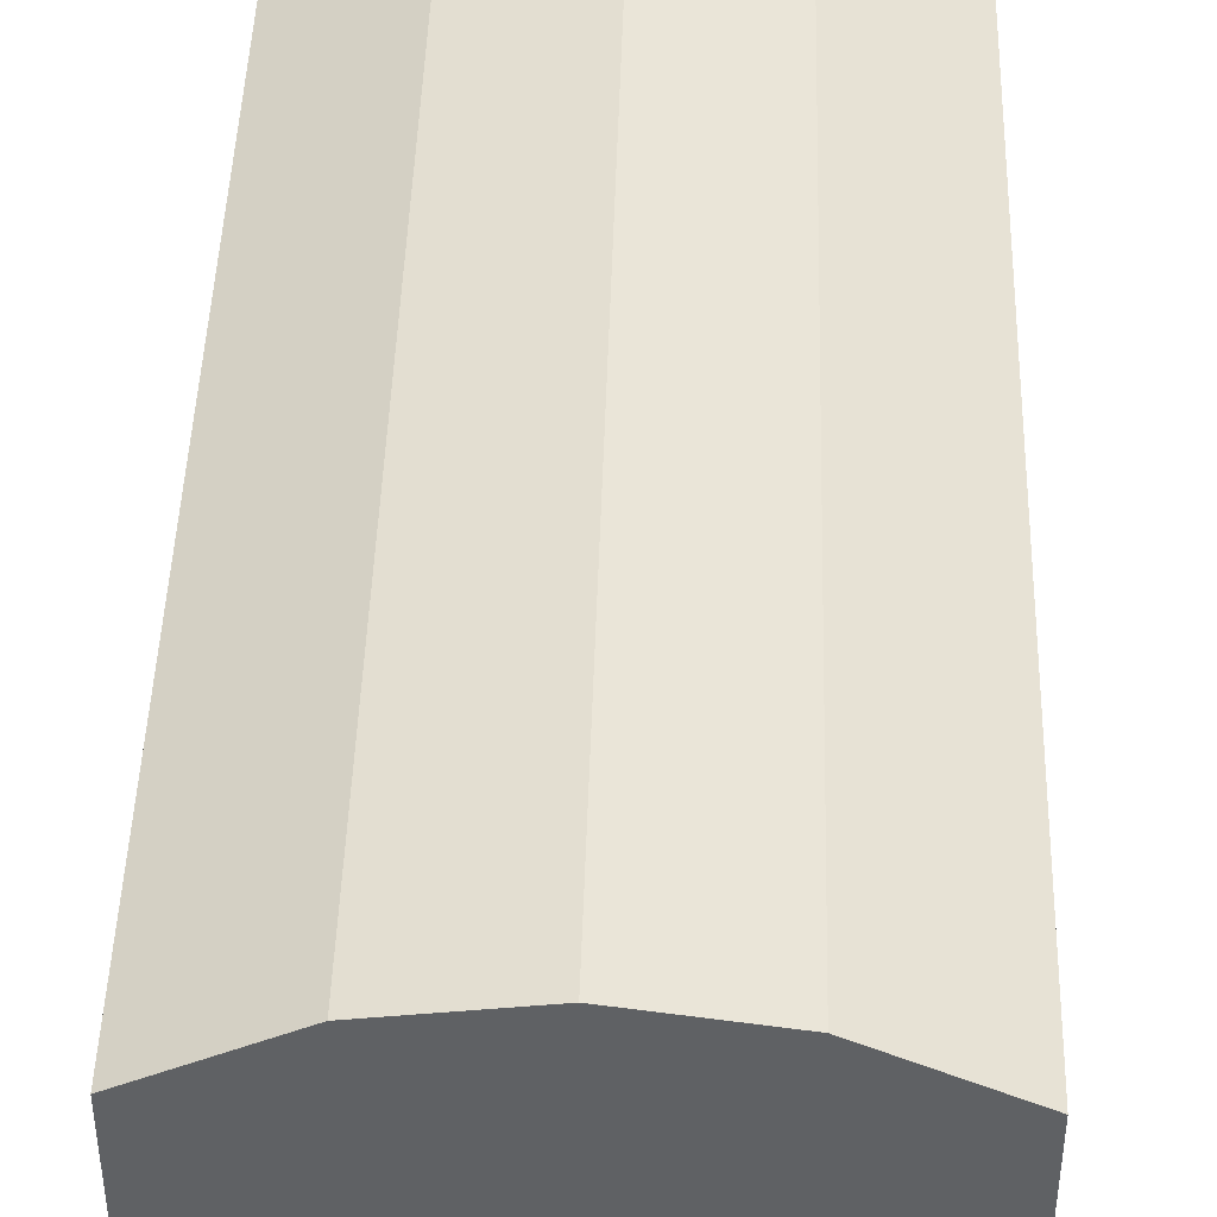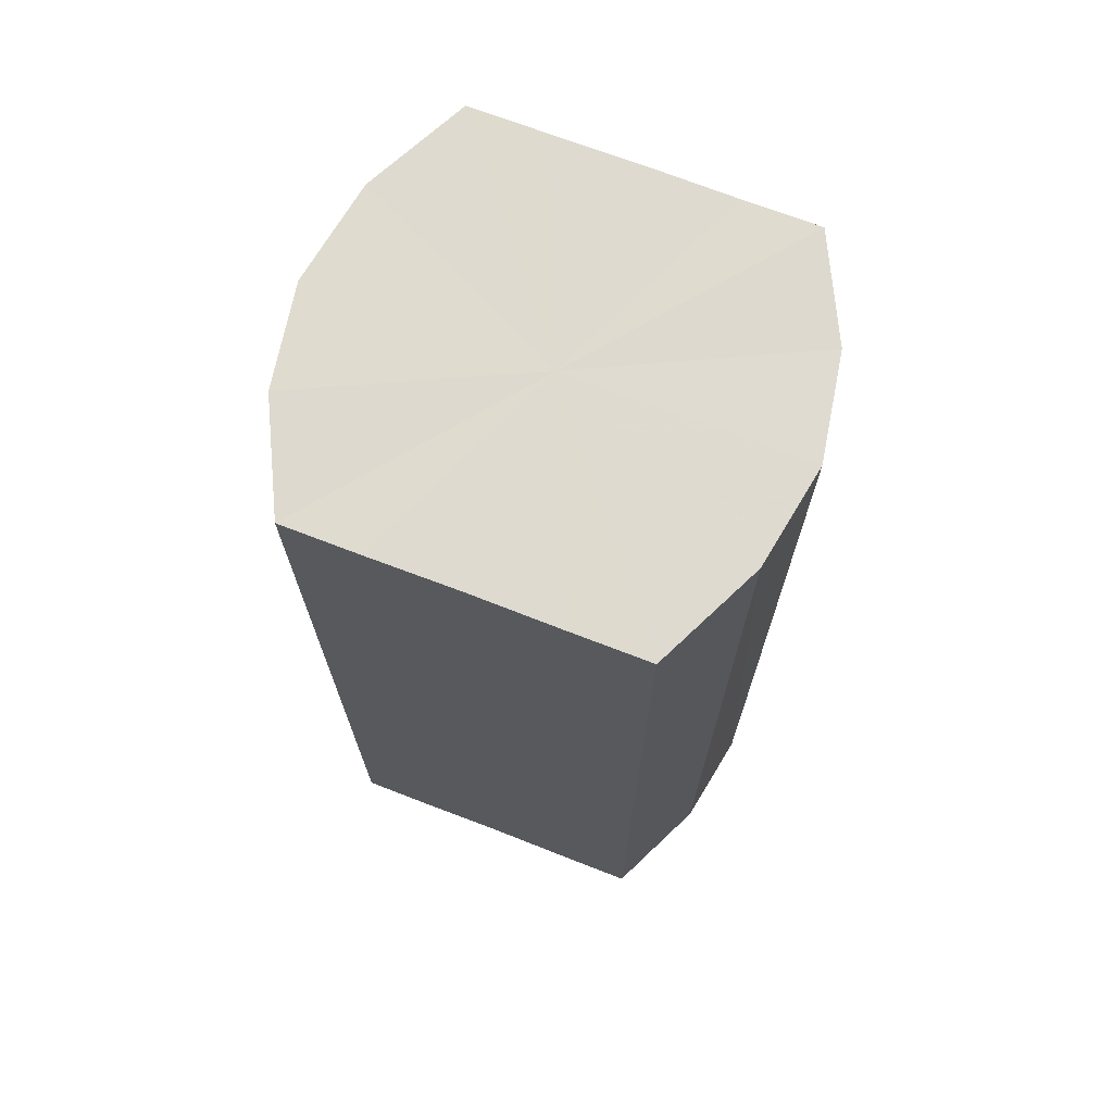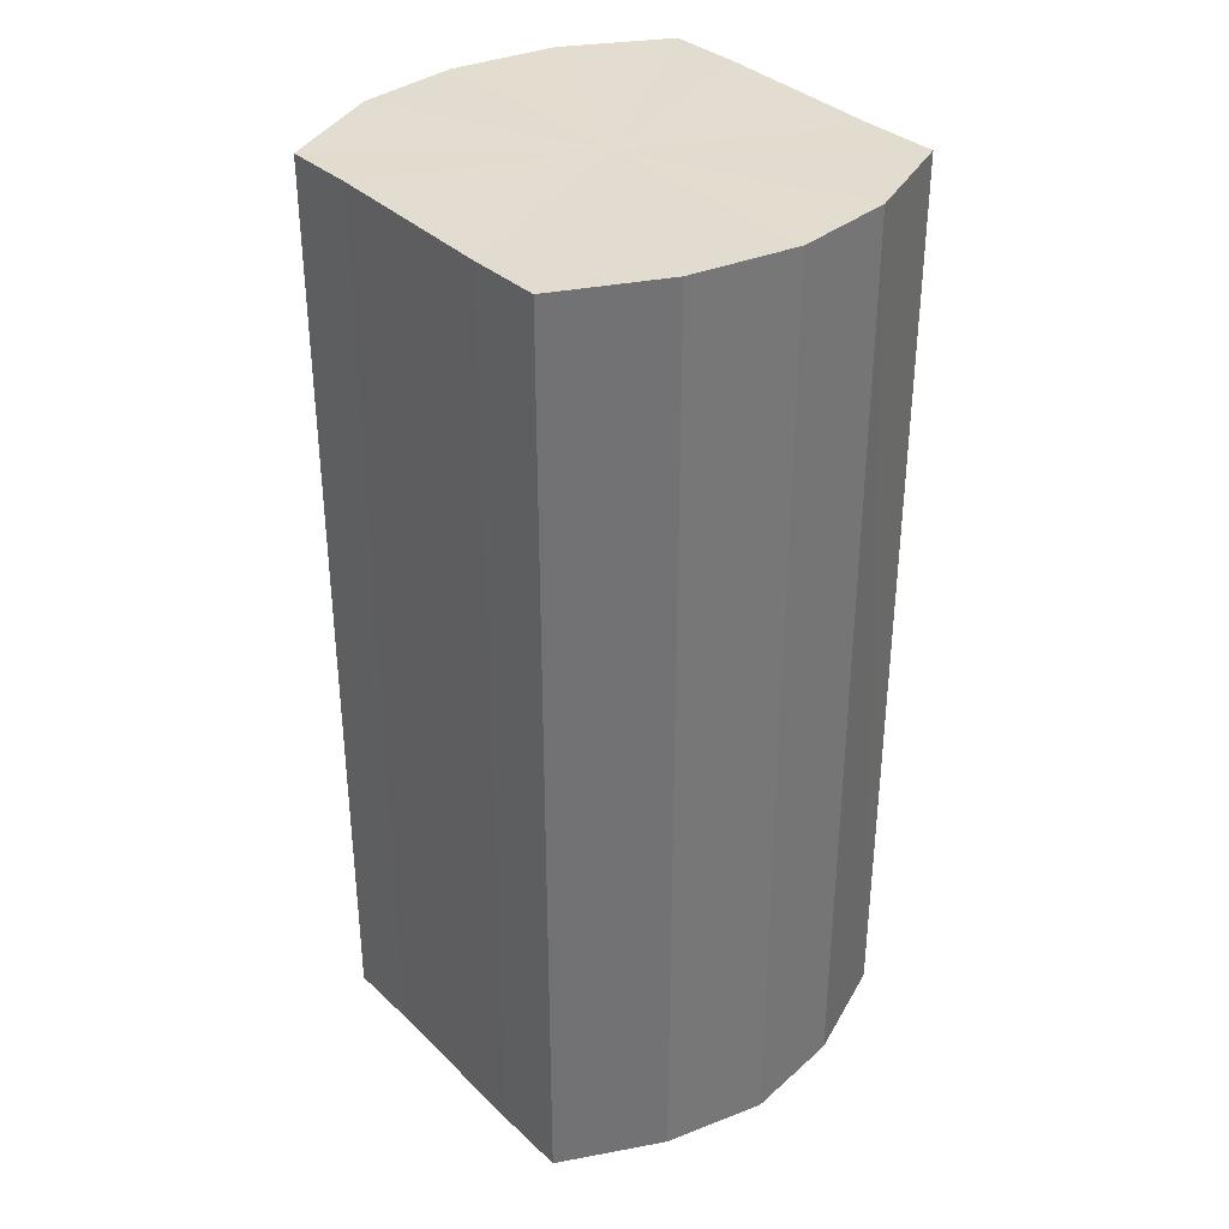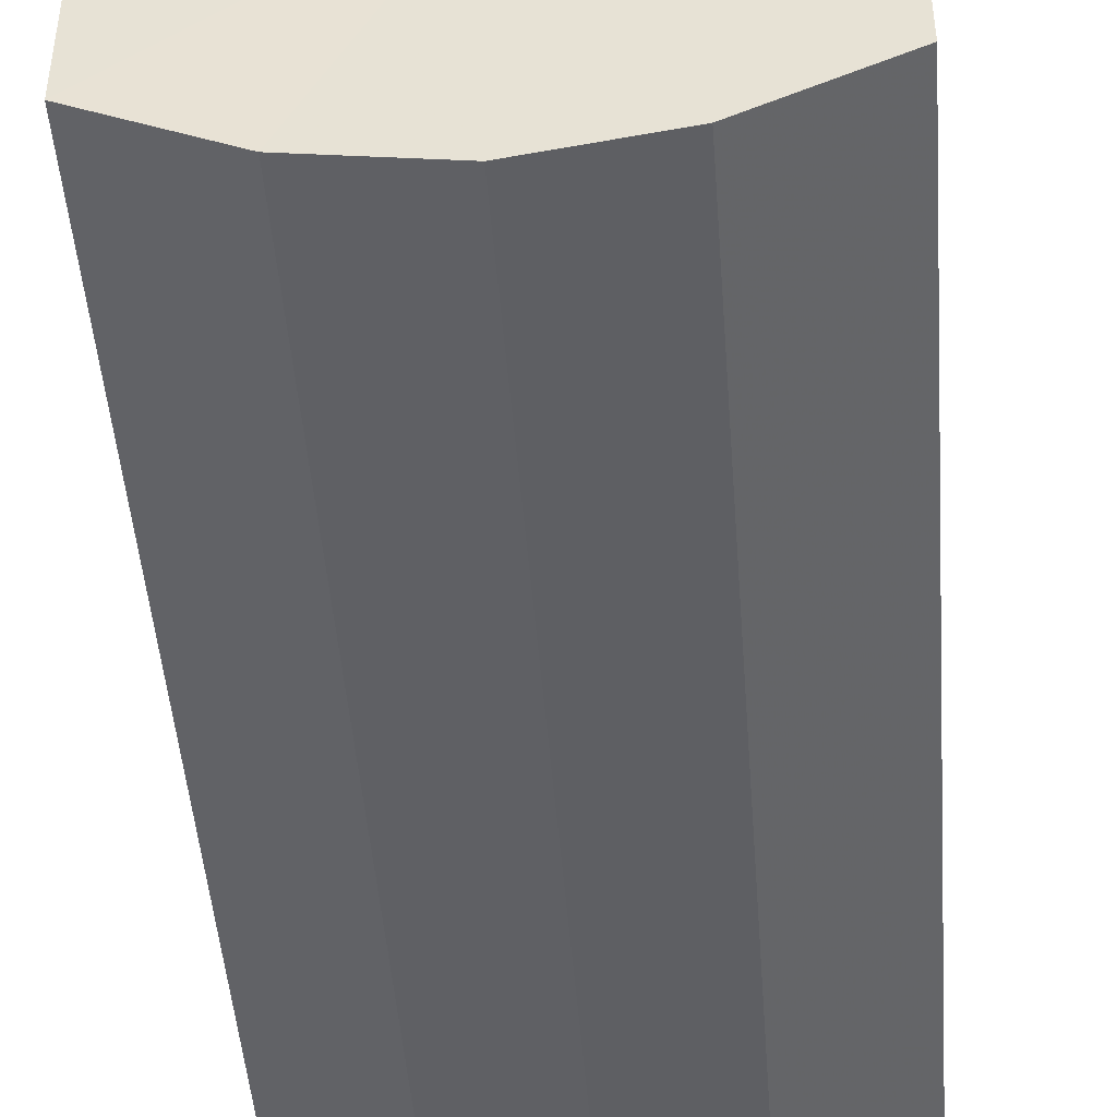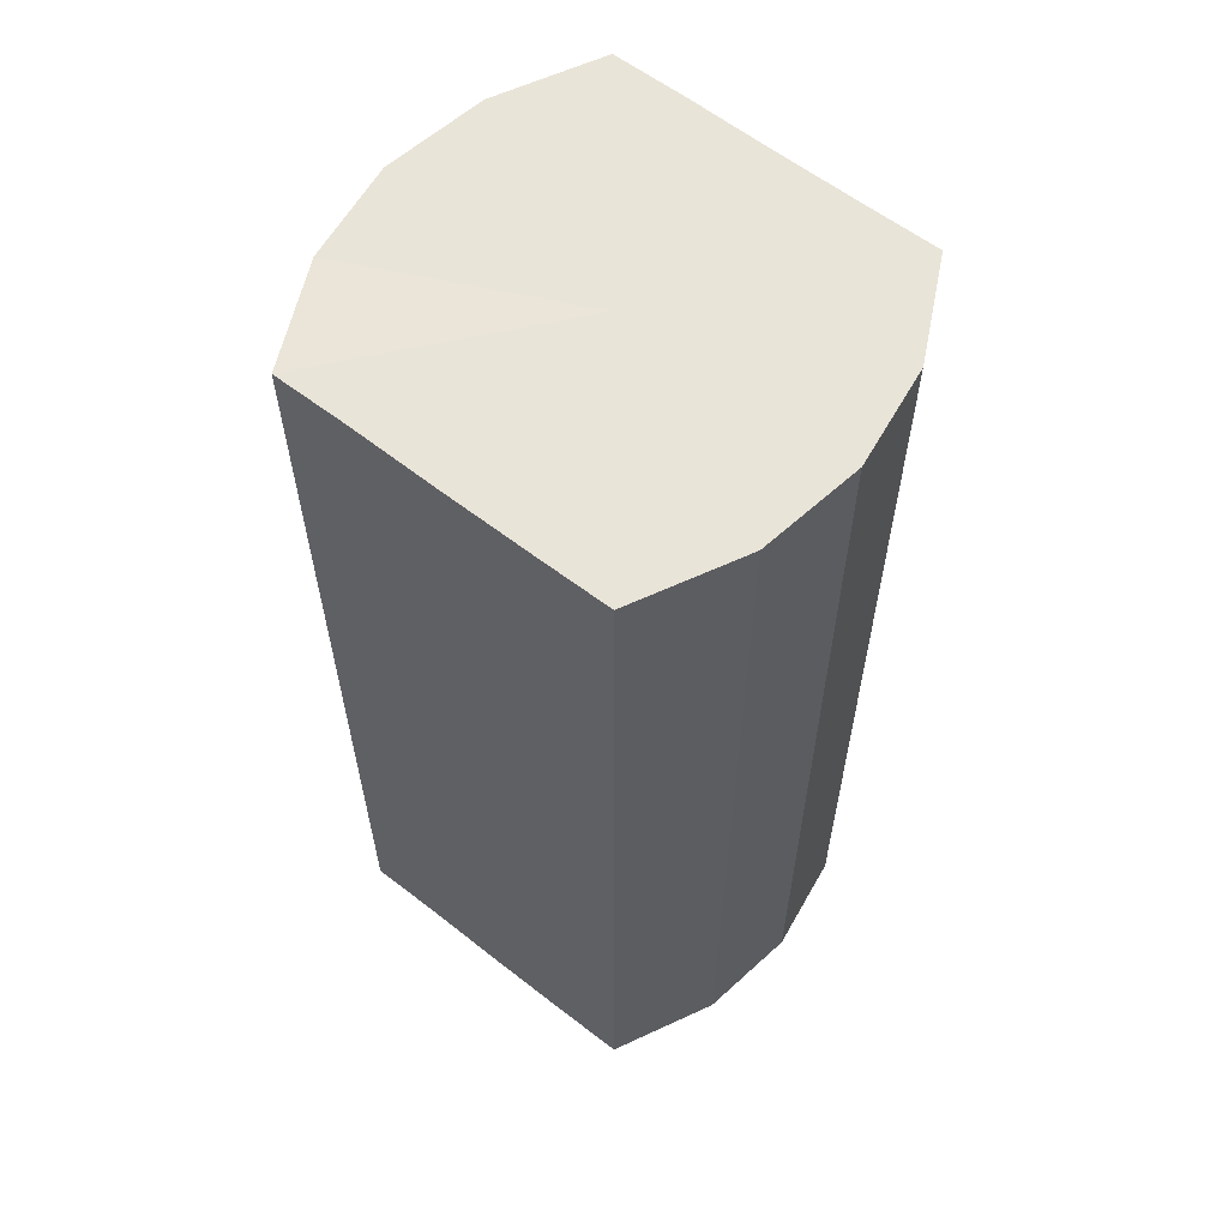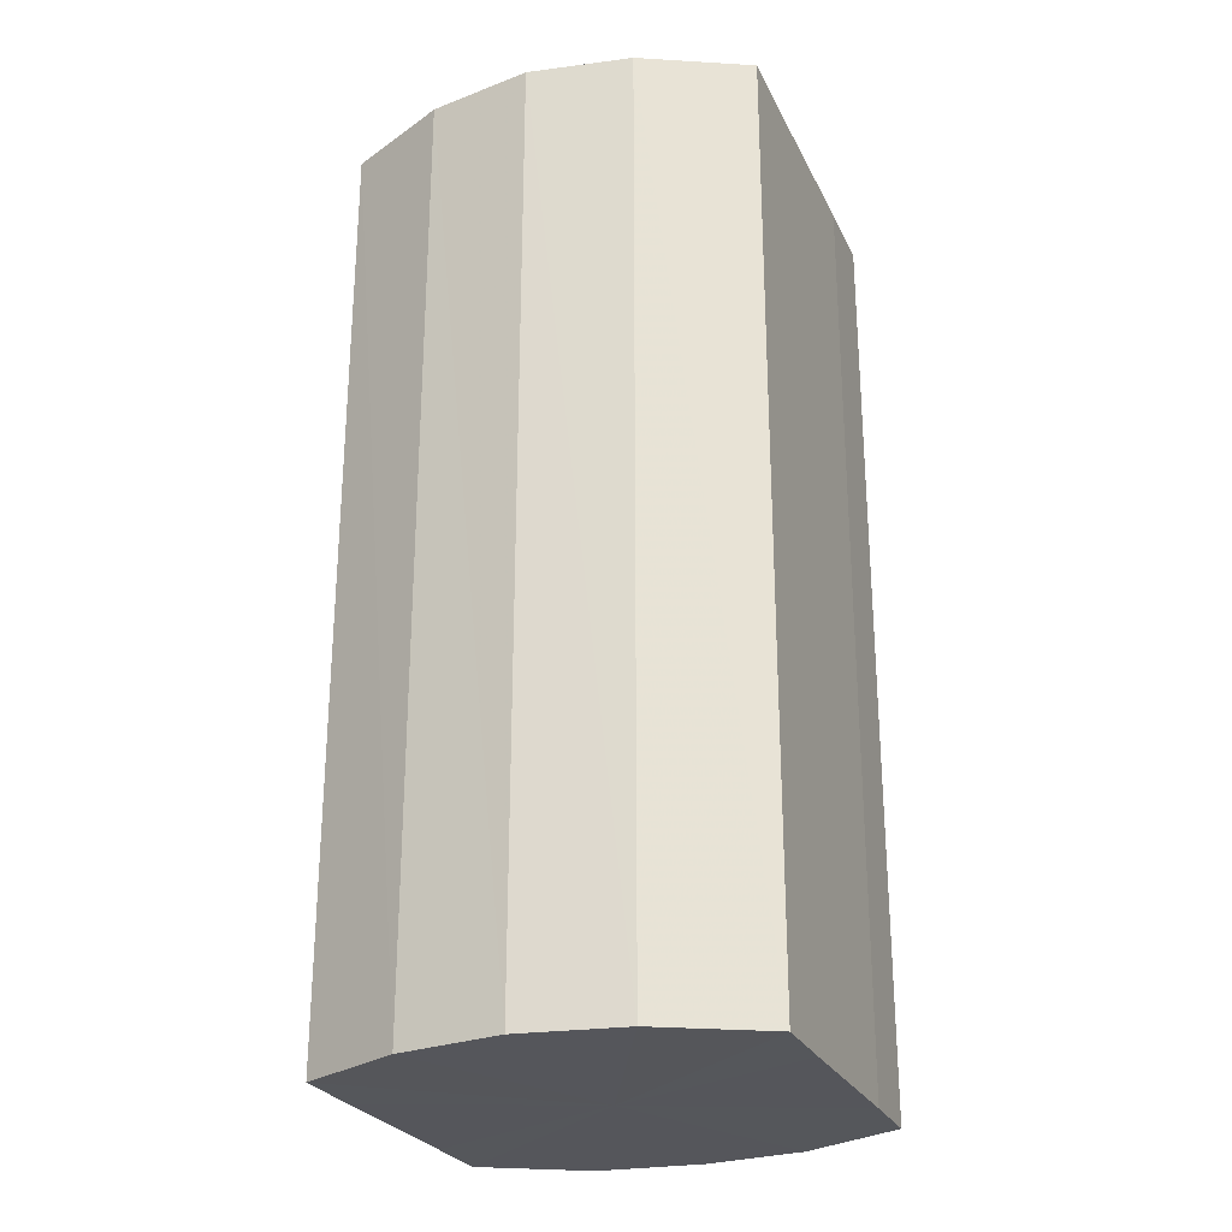
<metadata>
{"format":"obj","ext":"obj","renderer":"f3d","projection":"perspective","resolution":1024,"background":"white","views":[{"elev":44.6,"azim":1.7,"up":"+Z"},{"elev":70.8,"azim":111.1,"up":"+Y"},{"elev":34.8,"azim":-38.6,"up":"+Y"},{"elev":-46.8,"azim":4.3,"up":"+Z"},{"elev":60.0,"azim":-51.8,"up":"+Y"},{"elev":-26.3,"azim":-158.7,"up":"+Y"}]}
</metadata>
<code>
o 3061
v 2211 1888 7.633
v 2211 1888 7.634
v 2211 1888 7.633
v 2211 1888 7.639
v 2211 1888 7.634
v 2211 1888 7.634
v 2211 1888 7.634
v 2211 1888 7.646
v 2211 1888 7.639
v 2211 1888 7.639
v 2211 1888 7.639
v 2211 1888 7.655
v 2211 1888 7.646
v 2211 1888 7.646
v 2211 1888 7.646
v 2211 1888 7.664
v 2211 1888 7.655
v 2211 1888 7.655
v 2211 1888 7.655
v 2211 1888 7.671
v 2211 1888 7.664
v 2211 1888 7.664
v 2211 1888 7.664
v 2211 1888 7.676
v 2211 1888 7.671
v 2211 1888 7.671
v 2211 1888 7.671
v 2211 1888 7.677
v 2211 1888 7.676
v 2211 1888 7.676
v 2211 1888 7.676
v 2211 1888 7.677
v 2211 1888 7.633
v 2211 1888 7.634
v 2211 1888 7.634
v 2211 1888 7.639
v 2211 1888 7.639
v 2211 1888 7.634
v 2211 1888 7.633
v 2211 1888 7.639
v 2211 1888 7.634
v 2211 1888 7.646
v 2211 1888 7.646
v 2211 1888 7.646
v 2211 1888 7.639
v 2211 1888 7.655
v 2211 1888 7.646
v 2211 1888 7.655
v 2211 1888 7.655
v 2211 1888 7.664
v 2211 1888 7.655
v 2211 1888 7.671
v 2211 1888 7.664
v 2211 1888 7.664
v 2211 1888 7.664
v 2211 1888 7.676
v 2211 1888 7.671
v 2211 1888 7.677
v 2211 1888 7.676
v 2211 1888 7.671
v 2211 1888 7.671
v 2211 1888 7.676
v 2211 1888 7.677
v 2211 1888 7.676
v 2211 1888 7.655
v 2211 1888 7.634
v 2211 1888 7.633
v 2211 1888 7.639
v 2211 1888 7.634
v 2211 1888 7.646
v 2211 1888 7.639
v 2211 1888 7.655
v 2211 1888 7.646
v 2211 1888 7.664
v 2211 1888 7.655
v 2211 1888 7.671
v 2211 1888 7.664
v 2211 1888 7.676
v 2211 1888 7.671
v 2211 1888 7.677
v 2211 1888 7.676
v 2211 1888 7.655
v 2211 1888 7.633
v 2211 1888 7.634
v 2211 1888 7.634
v 2211 1888 7.639
v 2211 1888 7.639
v 2211 1888 7.646
v 2211 1888 7.646
v 2211 1888 7.655
v 2211 1888 7.655
v 2211 1888 7.664
v 2211 1888 7.664
v 2211 1888 7.671
v 2211 1888 7.671
v 2211 1888 7.676
v 2211 1888 7.676
v 2211 1888 7.677
f 1 2 3
f 2 4 5
f 6 1 7
f 4 8 9
f 10 6 11
f 8 12 13
f 14 10 15
f 12 16 17
f 18 14 19
f 16 20 21
f 22 18 23
f 20 24 25
f 26 22 27
f 24 28 29
f 30 26 31
f 28 30 32
f 33 34 35
f 35 36 37
f 38 39 33
f 40 41 38
f 37 42 43
f 44 45 40
f 46 47 44
f 43 48 49
f 50 51 46
f 52 53 50
f 49 54 55
f 56 57 52
f 58 59 56
f 55 60 61
f 62 63 58
f 61 64 62
f 65 66 67
f 65 68 66
f 65 67 69
f 65 70 68
f 65 69 71
f 65 72 70
f 65 71 73
f 65 74 72
f 65 73 75
f 65 76 74
f 65 75 77
f 65 78 76
f 65 77 79
f 65 80 78
f 65 79 81
f 65 81 80
f 82 83 84
f 82 85 83
f 82 84 86
f 82 87 85
f 82 86 88
f 82 89 87
f 82 88 90
f 82 91 89
f 82 90 92
f 82 93 91
f 82 92 94
f 82 95 93
f 82 94 96
f 82 97 95
f 82 96 98
f 82 98 97

</code>
